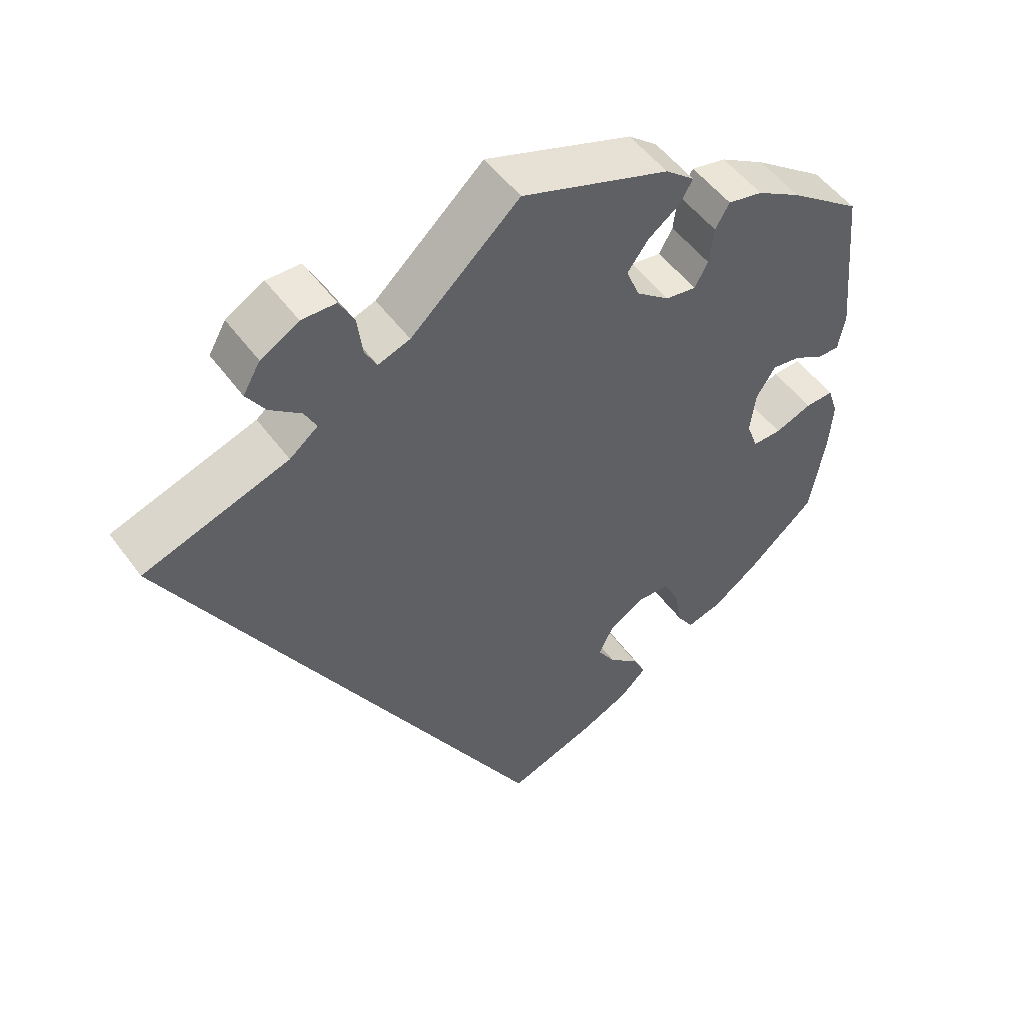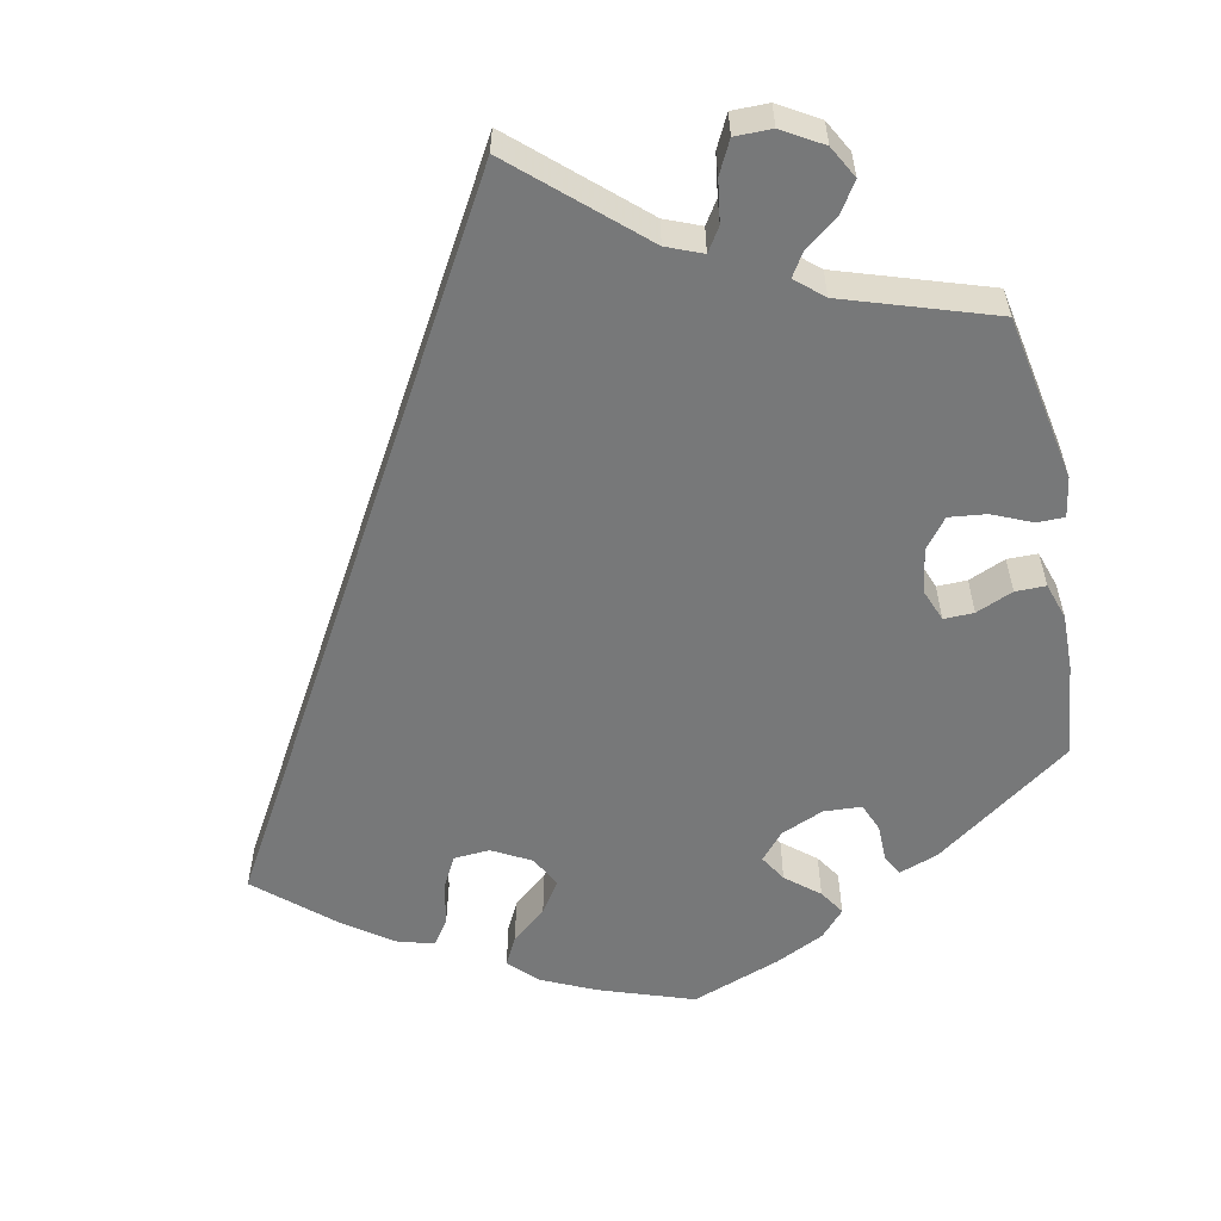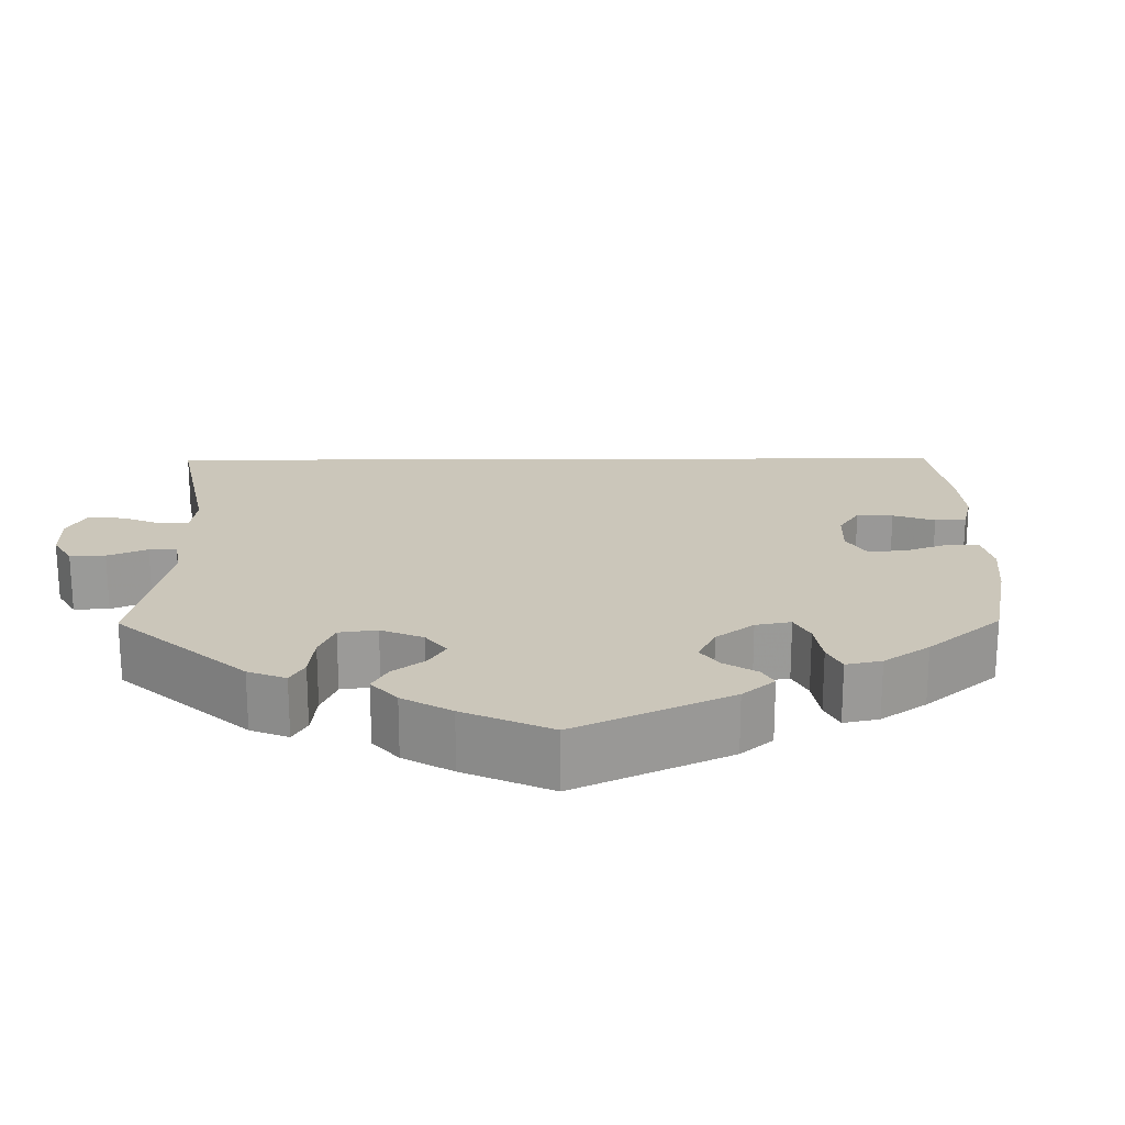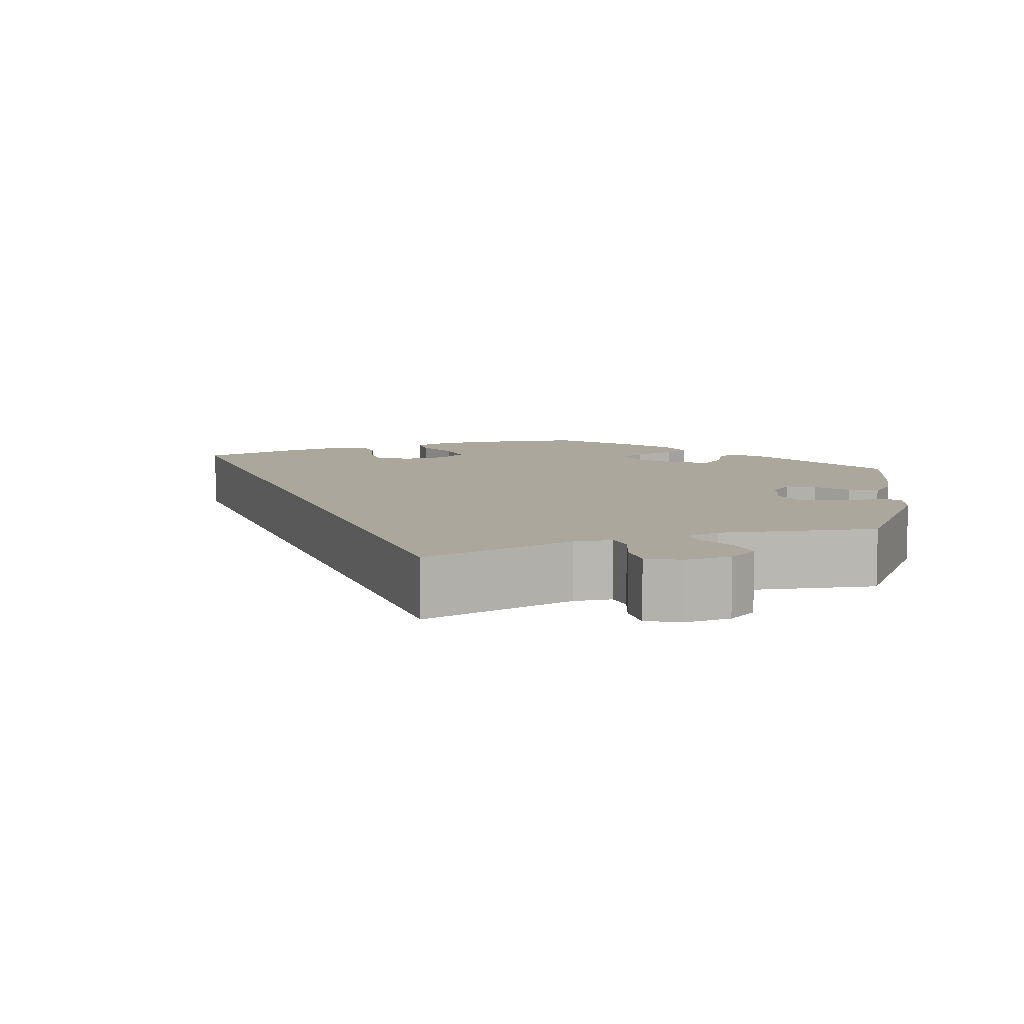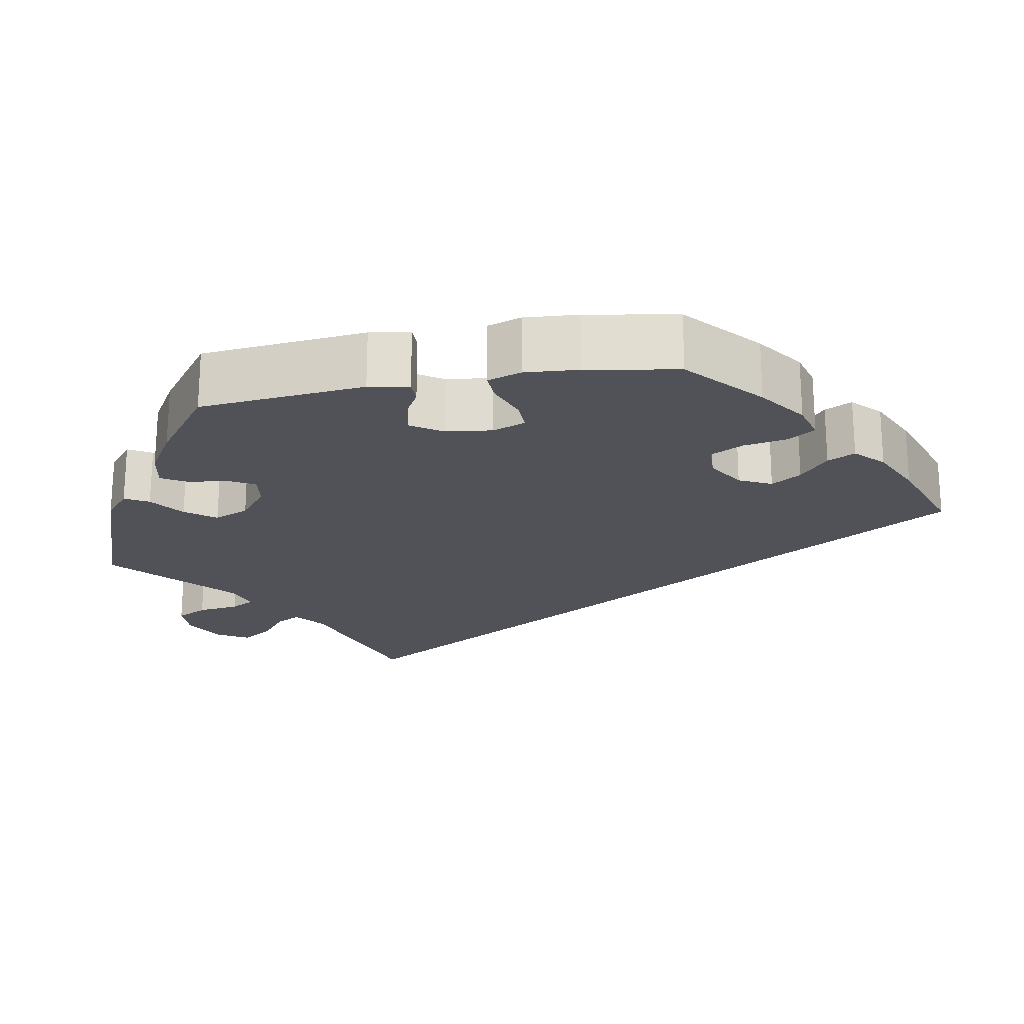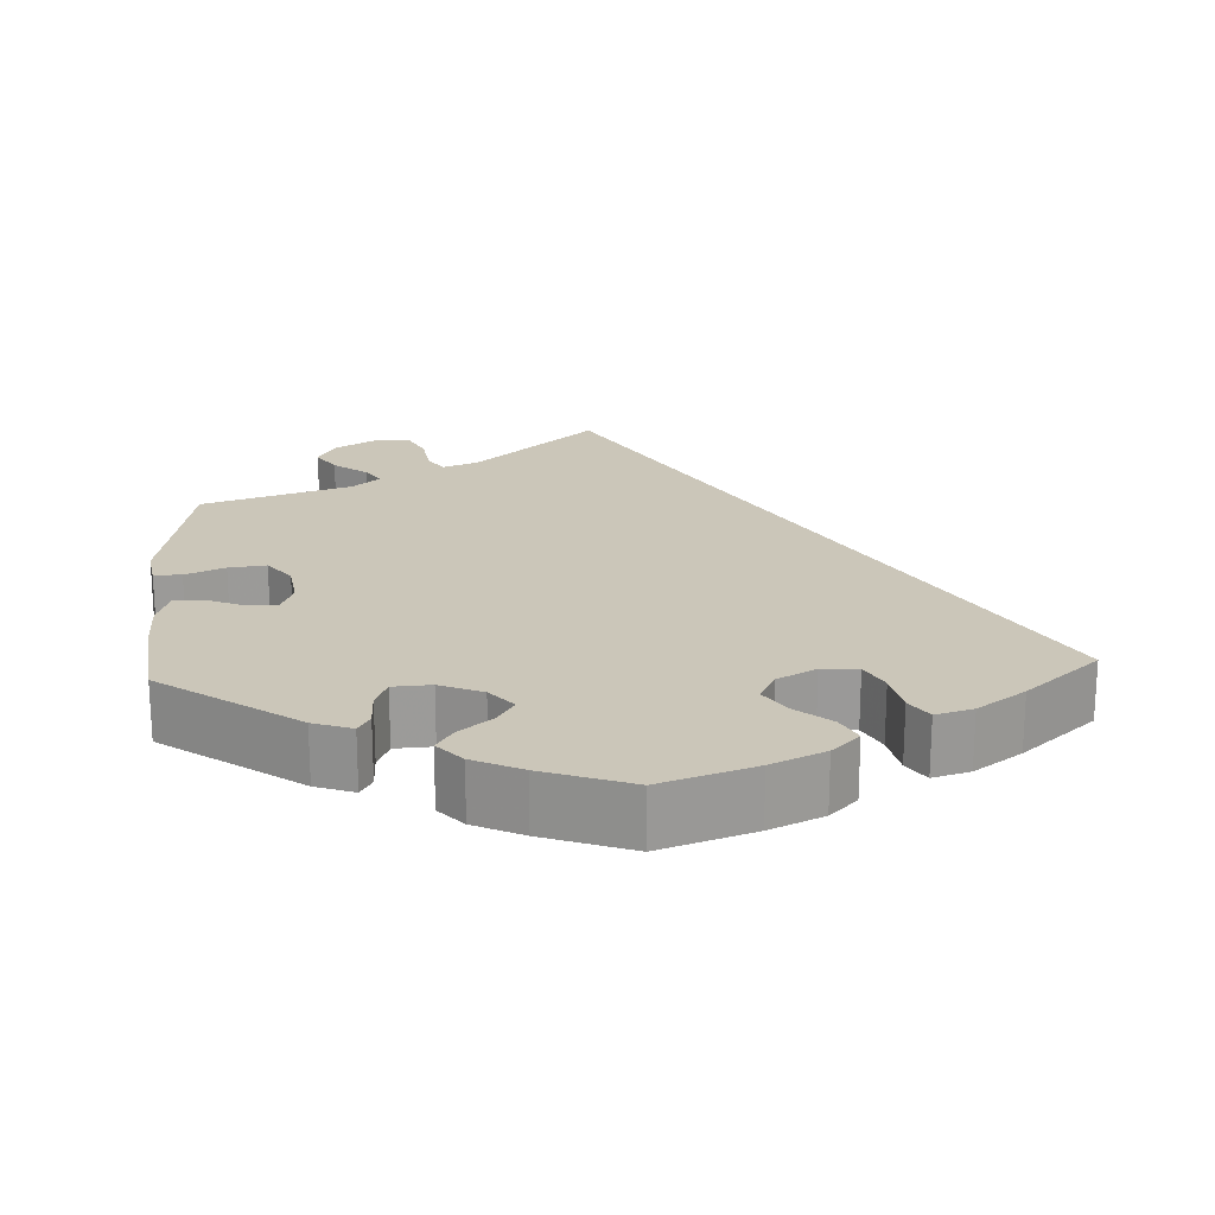
<metadata>
{"format":"obj","ext":"obj","renderer":"f3d","projection":"perspective","resolution":1024,"background":"white","views":[{"elev":51.0,"azim":-34.9,"up":"+Z"},{"elev":-57.4,"azim":-48.6,"up":"+Y"},{"elev":21.1,"azim":59.5,"up":"+Y"},{"elev":8.4,"azim":-50.7,"up":"+Y"},{"elev":-21.5,"azim":100.3,"up":"+Y"},{"elev":20.8,"azim":116.8,"up":"+Y"}]}
</metadata>
<code>
v -0.501 0.07 0.289
v -0.307 0.07 0.353
v -0.269 0.07 0.383
v -0.285 0.07 0.414
v -0.327 0.07 0.447
v -0.352 0.07 0.485
v -0.329 0.07 0.525
v -0.278 0.07 0.554
v -0.232 0.07 0.553
v -0.212 0.07 0.514
v -0.205 0.07 0.461
v -0.189 0.07 0.431
v -0.146 0.07 0.446
v 0 0.07 0.578
v 0.199 0.07 0.508
v 0.238 0.07 0.476
v 0.221 0.07 0.446
v 0.178 0.07 0.414
v 0.15 0.07 0.376
v 0.168 0.07 0.332
v 0.213 0.07 0.297
v 0.254 0.07 0.291
v 0.272 0.07 0.324
v 0.278 0.07 0.374
v 0.297 0.07 0.407
v 0.344 0.07 0.397
v 0.404 0.07 0.361
v 0.5 0.07 0.29
v 0.52 0.07 0.08
v 0.511 0.07 0.029
v 0.482 0.07 0.029
v 0.441 0.07 0.052
v 0.403 0.07 0.057
v 0.377 0.07 0.017
v 0.37 0.07 -0.041
v 0.385 0.07 -0.083
v 0.424 0.07 -0.082
v 0.474 0.07 -0.063
v 0.512 0.07 -0.061
v 0.526 0.07 -0.104
v 0.521 0.07 -0.172
v 0.501 0.07 -0.288
v 0.408 0.07 -0.37
v 0.348 0.07 -0.413
v 0.301 0.07 -0.426
v 0.279 0.07 -0.392
v 0.269 0.07 -0.336
v 0.248 0.07 -0.294
v 0.204 0.07 -0.292
v 0.157 0.07 -0.321
v 0.137 0.07 -0.362
v 0.161 0.07 -0.4
v 0.202 0.07 -0.436
v 0.219 0.07 -0.471
v 0.184 0.07 -0.505
v 0.117 0.07 -0.536
v 0 0.07 -0.577
v -0.501 0 0.289
v -0.307 0 0.353
v -0.269 0 0.383
v -0.285 0 0.414
v -0.327 0 0.447
v -0.352 0 0.485
v -0.329 0 0.525
v -0.278 0 0.554
v -0.232 0 0.553
v -0.212 0 0.514
v -0.205 0 0.461
v -0.189 0 0.431
v -0.146 0 0.446
v 0 0 0.578
v 0.199 0 0.508
v 0.238 0 0.476
v 0.221 0 0.446
v 0.178 0 0.414
v 0.15 0 0.376
v 0.168 0 0.332
v 0.213 0 0.297
v 0.254 0 0.291
v 0.272 0 0.324
v 0.278 0 0.374
v 0.297 0 0.407
v 0.344 0 0.397
v 0.404 0 0.361
v 0.5 0 0.29
v 0.52 0 0.08
v 0.511 0 0.029
v 0.482 0 0.029
v 0.441 0 0.052
v 0.403 0 0.057
v 0.377 0 0.017
v 0.37 0 -0.041
v 0.385 0 -0.083
v 0.424 0 -0.082
v 0.474 0 -0.063
v 0.512 0 -0.061
v 0.526 0 -0.104
v 0.521 0 -0.172
v 0.501 0 -0.288
v 0.408 0 -0.37
v 0.348 0 -0.413
v 0.301 0 -0.426
v 0.279 0 -0.392
v 0.269 0 -0.336
v 0.248 0 -0.294
v 0.204 0 -0.292
v 0.157 0 -0.321
v 0.137 0 -0.362
v 0.161 0 -0.4
v 0.202 0 -0.436
v 0.219 0 -0.471
v 0.184 0 -0.505
v 0.117 0 -0.536
v 0 0 -0.577
f 56 57 1 2
f 55 56 2 3
f 52 53 54 55
f 51 52 55
f 51 55 3
f 50 51 3 4
f 49 50 4
f 48 49 4
f 44 45 46 47
f 44 47 48
f 43 44 48 4
f 37 38 39 40
f 36 37 40 41
f 29 30 31 32
f 29 32 33
f 28 29 33
f 27 28 33 34
f 23 24 25 26
f 22 23 26 27
f 15 16 17 18
f 13 14 15 18
f 12 13 18 19
f 8 9 10 11
f 8 11 12
f 7 8 12
f 4 5 6 7
f 4 7 12
f 36 41 42 43
f 35 36 43 4
f 22 27 34 35
f 21 22 35
f 20 21 35 4
f 4 12 19 20
f 59 58 114 113
f 60 59 113 112
f 112 111 110 109
f 112 109 108
f 60 112 108
f 61 60 108 107
f 61 107 106
f 61 106 105
f 104 103 102 101
f 105 104 101
f 61 105 101 100
f 97 96 95 94
f 98 97 94 93
f 89 88 87 86
f 90 89 86
f 90 86 85
f 91 90 85 84
f 83 82 81 80
f 84 83 80 79
f 75 74 73 72
f 75 72 71 70
f 76 75 70 69
f 68 67 66 65
f 69 68 65
f 69 65 64
f 64 63 62 61
f 69 64 61
f 100 99 98 93
f 61 100 93 92
f 92 91 84 79
f 92 79 78
f 61 92 78 77
f 77 76 69 61
f 1 58 59 2
f 2 59 60 3
f 3 60 61 4
f 4 61 62 5
f 5 62 63 6
f 6 63 64 7
f 7 64 65 8
f 8 65 66 9
f 9 66 67 10
f 10 67 68 11
f 11 68 69 12
f 12 69 70 13
f 13 70 71 14
f 14 71 72 15
f 15 72 73 16
f 16 73 74 17
f 17 74 75 18
f 18 75 76 19
f 19 76 77 20
f 20 77 78 21
f 21 78 79 22
f 22 79 80 23
f 23 80 81 24
f 24 81 82 25
f 25 82 83 26
f 26 83 84 27
f 27 84 85 28
f 28 85 86 29
f 29 86 87 30
f 30 87 88 31
f 31 88 89 32
f 32 89 90 33
f 33 90 91 34
f 34 91 92 35
f 35 92 93 36
f 36 93 94 37
f 37 94 95 38
f 38 95 96 39
f 39 96 97 40
f 40 97 98 41
f 41 98 99 42
f 42 99 100 43
f 43 100 101 44
f 44 101 102 45
f 45 102 103 46
f 46 103 104 47
f 47 104 105 48
f 48 105 106 49
f 49 106 107 50
f 50 107 108 51
f 51 108 109 52
f 52 109 110 53
f 53 110 111 54
f 54 111 112 55
f 55 112 113 56
f 56 113 114 57
f 57 114 58 1

</code>
